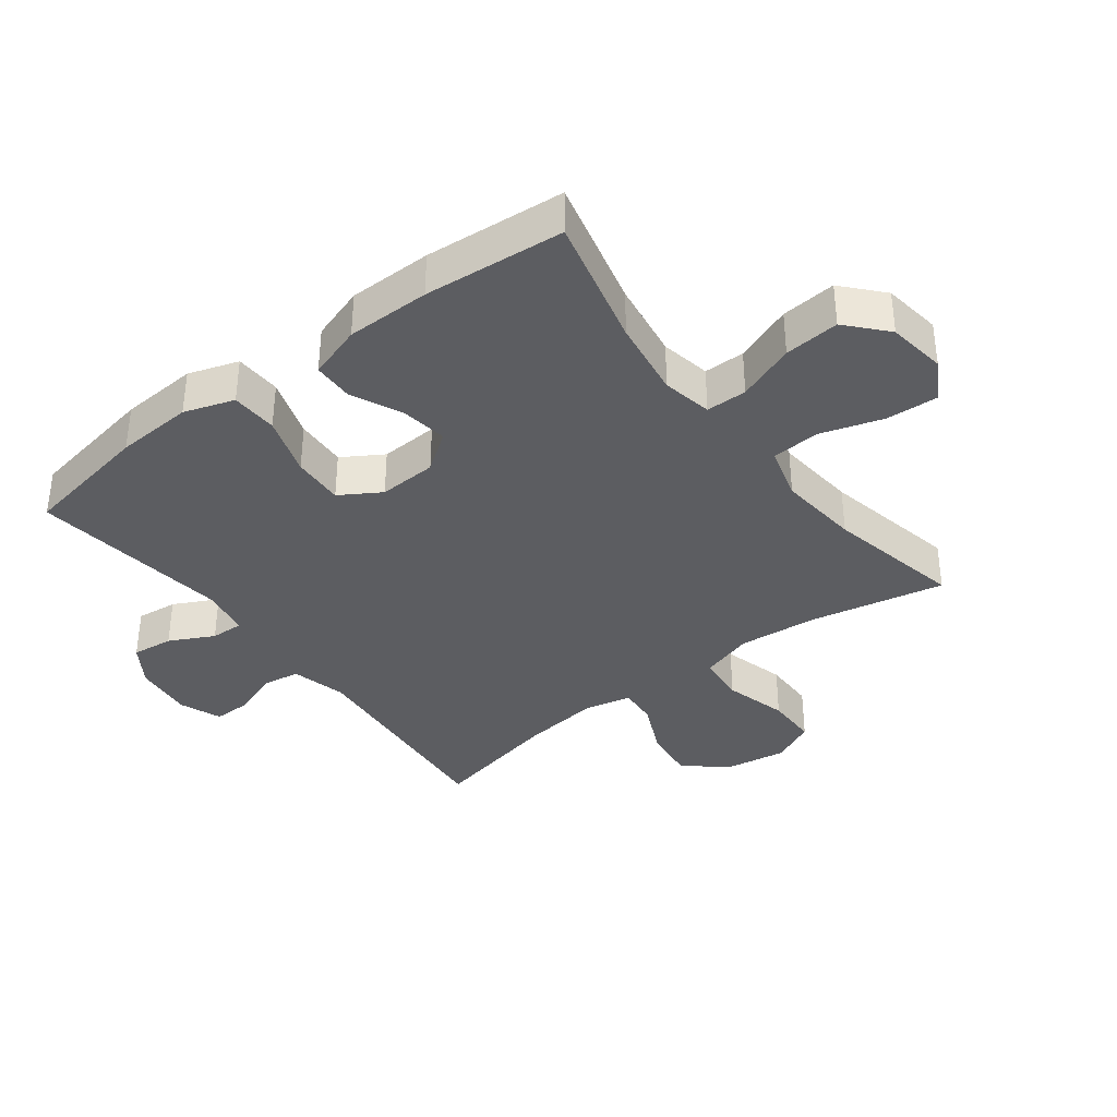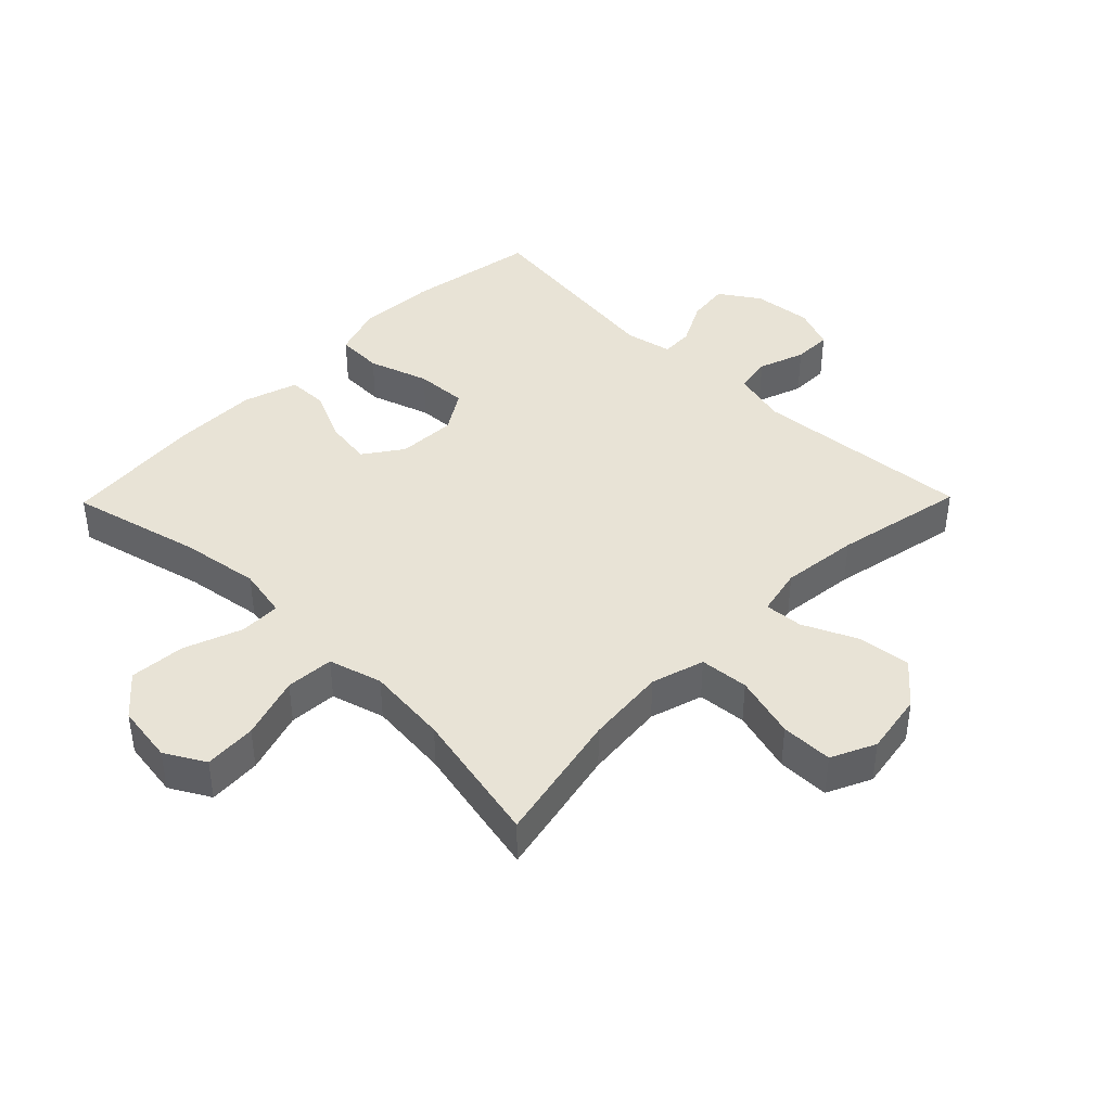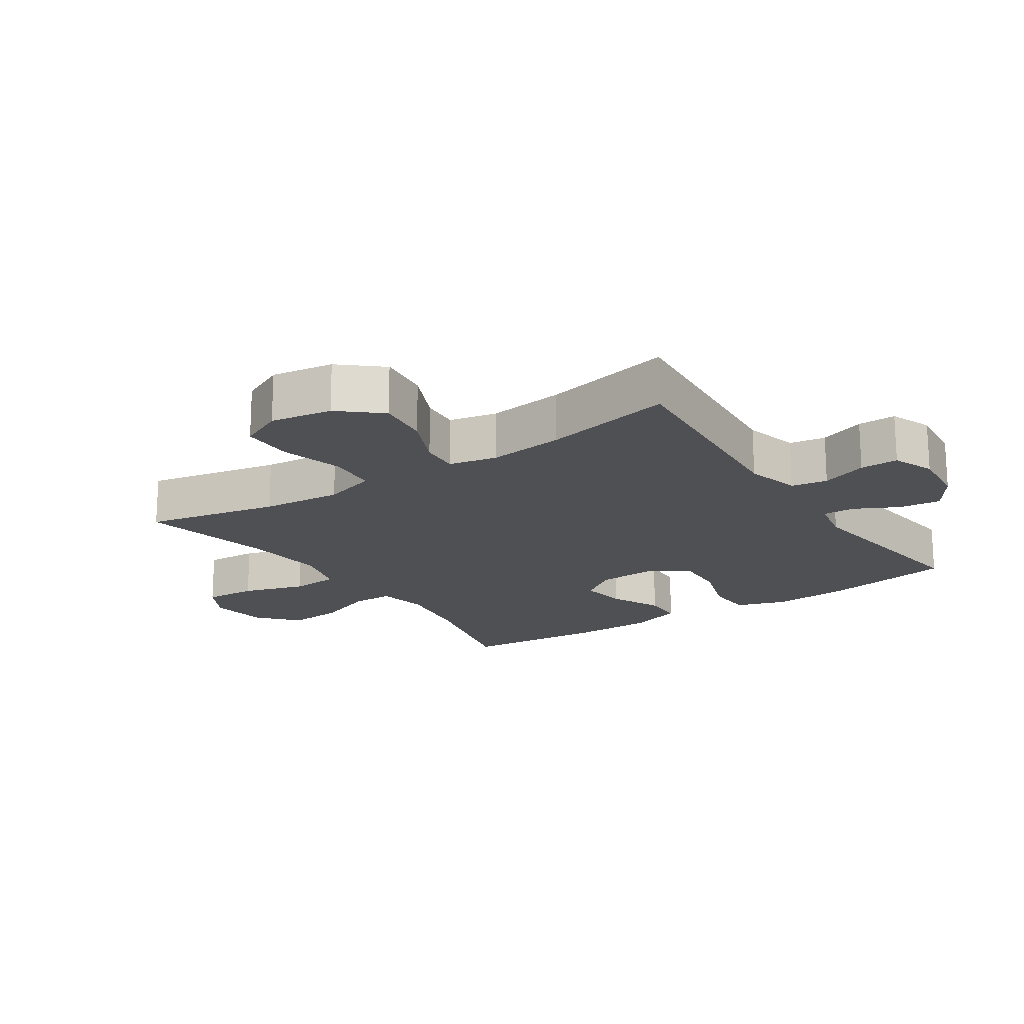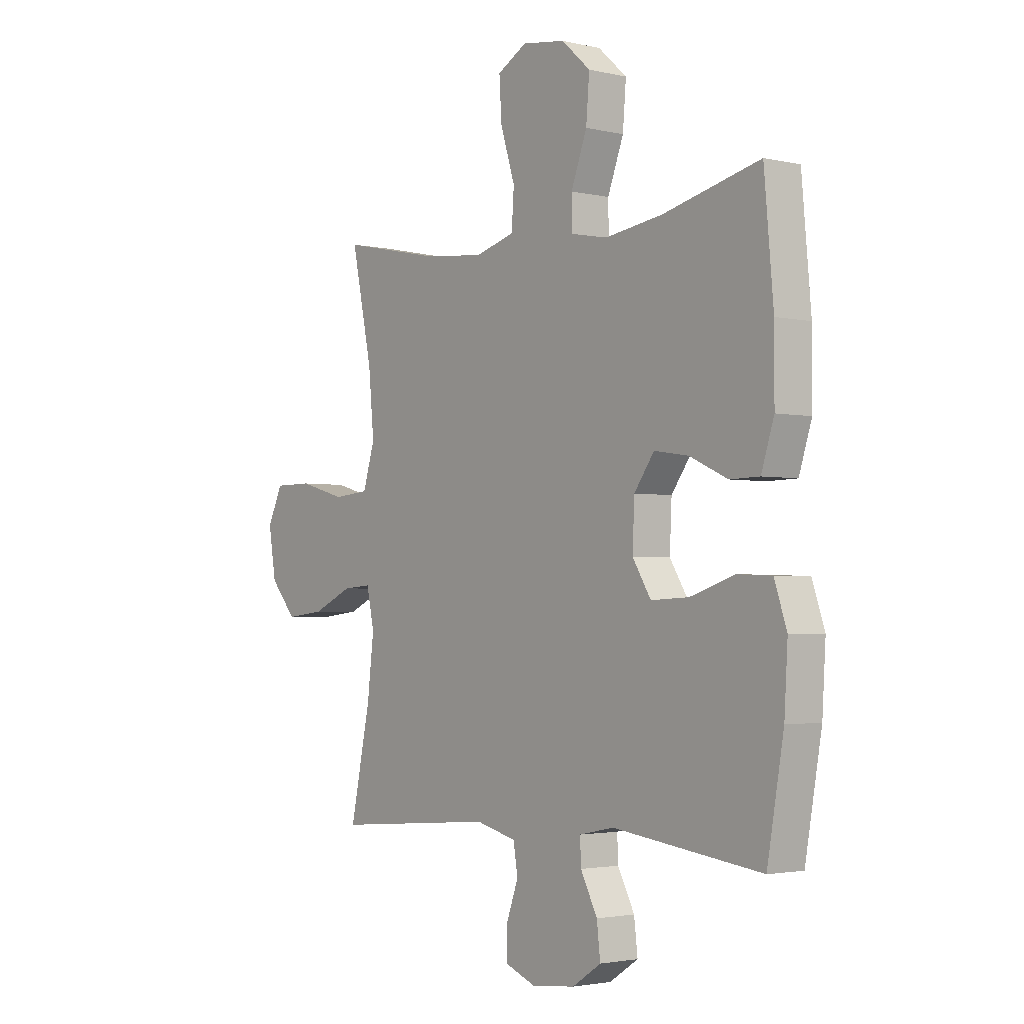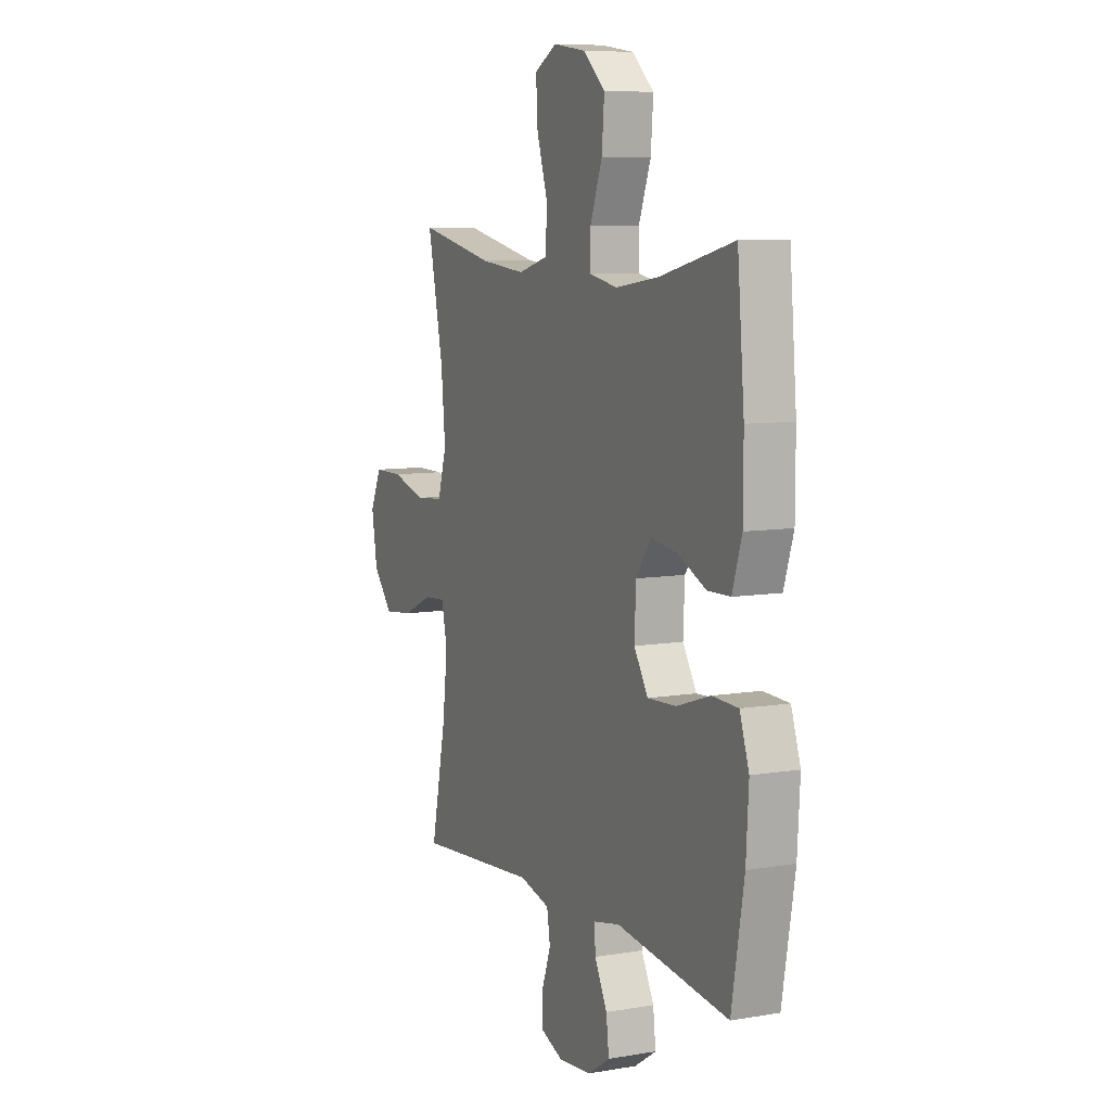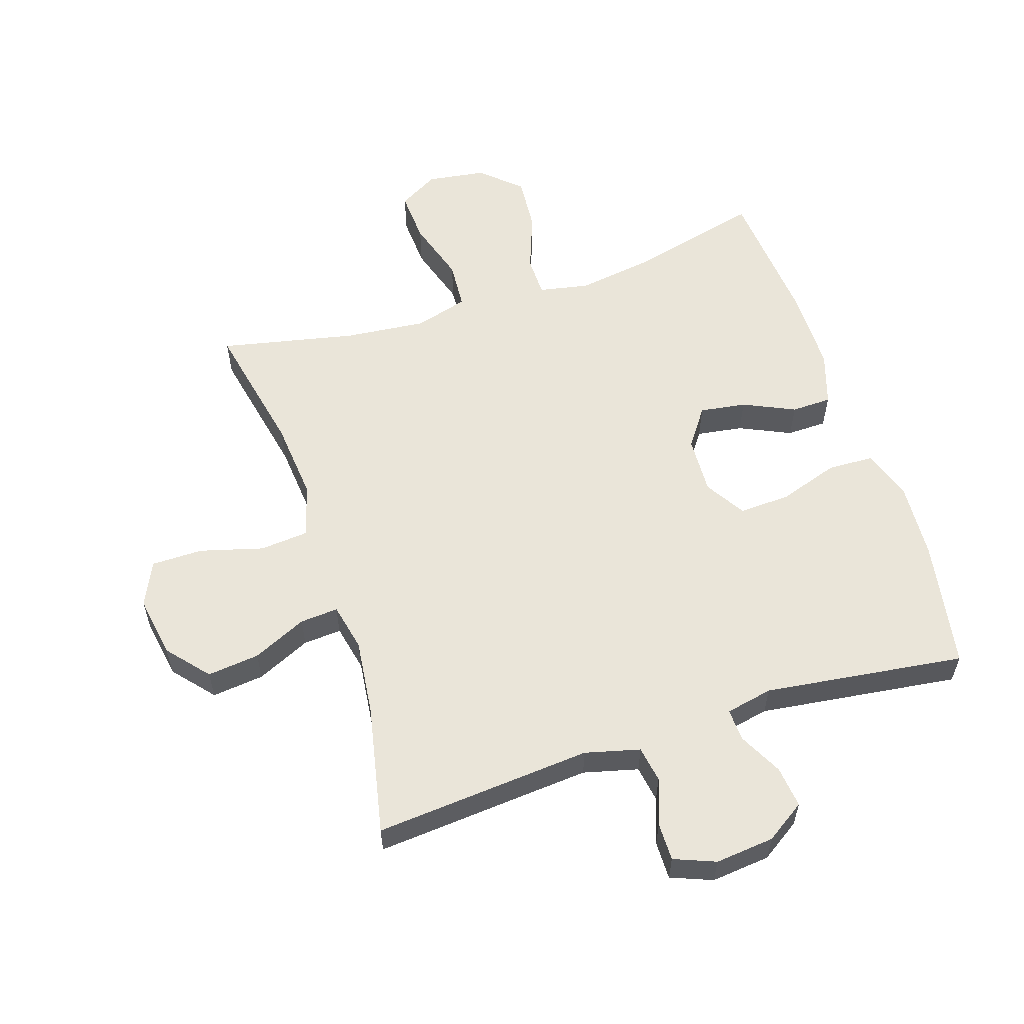
<metadata>
{"format":"obj","ext":"obj","renderer":"f3d","projection":"perspective","resolution":1024,"background":"white","views":[{"elev":-37.0,"azim":-52.7,"up":"+Y"},{"elev":41.7,"azim":44.4,"up":"+Y"},{"elev":-18.5,"azim":123.9,"up":"+Y"},{"elev":-2.5,"azim":-128.7,"up":"+Z"},{"elev":8.2,"azim":-115.1,"up":"+Z"},{"elev":58.0,"azim":162.0,"up":"+Y"}]}
</metadata>
<code>
o path1110
v -0.5464 0.0375 0.2762
v -0.5462 0.0375 0.1413
v -0.5186 0.0375 0.05457
v -0.4538 0.0375 0.05324
v -0.3708 0.0375 0.09143
v -0.2961 0.0375 0.1025
v -0.2523 0.0375 0.04127
v -0.2481 0.0375 -0.05251
v -0.2883 0.0375 -0.1176
v -0.3711 0.0375 -0.1135
v -0.4678 0.0375 -0.08175
v -0.5426 0.0375 -0.08474
v -0.5697 0.0375 -0.1655
v -0.5623 0.0375 -0.2901
v -0.5263 0.0375 -0.4989
v -0.2024 0.0375 -0.4569
v -0.1266 0.0375 -0.4726
v -0.1288 0.0375 -0.5243
v -0.1653 0.0375 -0.5954
v -0.1731 0.0375 -0.6621
v -0.1097 0.0375 -0.704
v -0.01448 0.0375 -0.7138
v 0.05255 0.0375 -0.6872
v 0.05183 0.0375 -0.6254
v 0.0252 0.0375 -0.5512
v 0.03482 0.0375 -0.4925
v 0.1234 0.0375 -0.4699
v 0.4756 0.0375 -0.4989
v 0.4319 0.0375 -0.2892
v 0.4173 0.0375 -0.1654
v 0.434 0.0375 -0.08855
v 0.4959 0.0375 -0.09312
v 0.5833 0.0375 -0.1331
v 0.6678 0.0375 -0.1425
v 0.7245 0.0375 -0.0767
v 0.7409 0.0375 0.0231
v 0.7078 0.0375 0.09406
v 0.6243 0.0375 0.0944
v 0.5228 0.0375 0.06634
v 0.4443 0.0375 0.07308
v 0.4185 0.0375 0.1583
v 0.4305 0.0375 0.2875
v 0.4756 0.0375 0.5028
v 0.2566 0.0375 0.4564
v 0.1255 0.0375 0.4432
v 0.03954 0.0375 0.4677
v 0.03429 0.0375 0.5449
v 0.06599 0.0375 0.6457
v 0.0711 0.0375 0.7303
v 0.006787 0.0375 0.7664
v -0.08721 0.0375 0.7528
v -0.1505 0.0375 0.6962
v -0.1433 0.0375 0.6072
v -0.1084 0.0375 0.5138
v -0.1092 0.0375 0.448
v -0.1897 0.0375 0.4322
v -0.3153 0.0375 0.4509
v -0.5263 0.0375 0.5028
v -0.5464 -0.0375 0.2762
v -0.5462 -0.0375 0.1413
v -0.5186 -0.0375 0.05457
v -0.4538 -0.0375 0.05324
v -0.3708 -0.0375 0.09143
v -0.2961 -0.0375 0.1025
v -0.2523 -0.0375 0.04127
v -0.2481 -0.0375 -0.05251
v -0.2883 -0.0375 -0.1176
v -0.3711 -0.0375 -0.1135
v -0.4678 -0.0375 -0.08175
v -0.5426 -0.0375 -0.08474
v -0.5697 -0.0375 -0.1655
v -0.5623 -0.0375 -0.2901
v -0.5263 -0.0375 -0.4989
v -0.2024 -0.0375 -0.4569
v -0.1266 -0.0375 -0.4726
v -0.1288 -0.0375 -0.5243
v -0.1653 -0.0375 -0.5954
v -0.1731 -0.0375 -0.6621
v -0.1097 -0.0375 -0.704
v -0.01448 -0.0375 -0.7138
v 0.05255 -0.0375 -0.6872
v 0.05183 -0.0375 -0.6254
v 0.0252 -0.0375 -0.5512
v 0.03482 -0.0375 -0.4925
v 0.1234 -0.0375 -0.4699
v 0.4756 -0.0375 -0.4989
v 0.4319 -0.0375 -0.2892
v 0.4173 -0.0375 -0.1654
v 0.434 -0.0375 -0.08855
v 0.4959 -0.0375 -0.09312
v 0.5833 -0.0375 -0.1331
v 0.6678 -0.0375 -0.1425
v 0.7245 -0.0375 -0.0767
v 0.7409 -0.0375 0.0231
v 0.7078 -0.0375 0.09406
v 0.6243 -0.0375 0.0944
v 0.5228 -0.0375 0.06634
v 0.4443 -0.0375 0.07308
v 0.4185 -0.0375 0.1583
v 0.4305 -0.0375 0.2875
v 0.4756 -0.0375 0.5028
v 0.2566 -0.0375 0.4564
v 0.1255 -0.0375 0.4432
v 0.03954 -0.0375 0.4677
v 0.03429 -0.0375 0.5449
v 0.06599 -0.0375 0.6457
v 0.0711 -0.0375 0.7303
v 0.006787 -0.0375 0.7664
v -0.08721 -0.0375 0.7528
v -0.1505 -0.0375 0.6962
v -0.1433 -0.0375 0.6072
v -0.1084 -0.0375 0.5138
v -0.1092 -0.0375 0.448
v -0.1897 -0.0375 0.4322
v -0.3153 -0.0375 0.4509
v -0.5263 -0.0375 0.5028
v -0.1097 0.0375 -0.704
v -0.01448 0.0375 -0.7138
v 0.05255 0.0375 -0.6872
v 0.05255 0.0375 -0.6872
v -0.1731 0.0375 -0.6621
v -0.1731 0.0375 -0.6621
v 0.05183 0.0375 -0.6254
v -0.1653 0.0375 -0.5954
v 0.0252 0.0375 -0.5512
v -0.1288 0.0375 -0.5243
v 0.03482 0.0375 -0.4925
v 0.03482 0.0375 -0.4925
v -0.1266 0.0375 -0.4726
v -0.1266 0.0375 -0.4726
v 0.1234 0.0375 -0.4699
v 0.4756 0.0375 -0.4989
v 0.4756 0.0375 -0.4989
v -0.2024 0.0375 -0.4569
v -0.5263 0.0375 -0.4989
v -0.5263 0.0375 -0.4989
v -0.5623 0.0375 -0.2901
v 0.4319 0.0375 -0.2892
v -0.5697 0.0375 -0.1655
v 0.4173 0.0375 -0.1654
v -0.5426 0.0375 -0.08474
v -0.5426 0.0375 -0.08474
v -0.2883 0.0375 -0.1176
v -0.2883 0.0375 -0.1176
v -0.3711 0.0375 -0.1135
v 0.434 0.0375 -0.08855
v 0.434 0.0375 -0.08855
v 0.5833 0.0375 -0.1331
v 0.6678 0.0375 -0.1425
v 0.7245 0.0375 -0.0767
v 0.4959 0.0375 -0.09312
v -0.2481 0.0375 -0.05251
v -0.4678 0.0375 -0.08175
v 0.7409 0.0375 0.0231
v -0.2523 0.0375 0.04127
v 0.7078 0.0375 0.09406
v 0.7078 0.0375 0.09406
v -0.2961 0.0375 0.1025
v -0.2961 0.0375 0.1025
v -0.5186 0.0375 0.05457
v -0.5186 0.0375 0.05457
v -0.4538 0.0375 0.05324
v -0.3708 0.0375 0.09143
v -0.5462 0.0375 0.1413
v 0.5228 0.0375 0.06634
v 0.4443 0.0375 0.07308
v 0.4443 0.0375 0.07308
v 0.6243 0.0375 0.0944
v 0.4185 0.0375 0.1583
v -0.5464 0.0375 0.2762
v 0.4305 0.0375 0.2875
v 0.2566 0.0375 0.4564
v 0.1255 0.0375 0.4432
v -0.1897 0.0375 0.4322
v -0.3153 0.0375 0.4509
v -0.1092 0.0375 0.448
v -0.1092 0.0375 0.448
v 0.03954 0.0375 0.4677
v 0.03954 0.0375 0.4677
v -0.1084 0.0375 0.5138
v 0.03429 0.0375 0.5449
v -0.5263 0.0375 0.5028
v -0.5263 0.0375 0.5028
v 0.4756 0.0375 0.5028
v 0.4756 0.0375 0.5028
v -0.1433 0.0375 0.6072
v 0.06599 0.0375 0.6457
v -0.1505 0.0375 0.6962
v 0.0711 0.0375 0.7303
v 0.0711 0.0375 0.7303
v -0.08721 0.0375 0.7528
v 0.006787 0.0375 0.7664
v -0.1097 -0.0375 -0.704
v -0.01448 -0.0375 -0.7138
v 0.05255 -0.0375 -0.6872
v 0.05255 -0.0375 -0.6872
v -0.1731 -0.0375 -0.6621
v -0.1731 -0.0375 -0.6621
v 0.05183 -0.0375 -0.6254
v -0.1653 -0.0375 -0.5954
v 0.0252 -0.0375 -0.5512
v -0.1288 -0.0375 -0.5243
v 0.03482 -0.0375 -0.4925
v 0.03482 -0.0375 -0.4925
v -0.1266 -0.0375 -0.4726
v -0.1266 -0.0375 -0.4726
v 0.1234 -0.0375 -0.4699
v 0.4756 -0.0375 -0.4989
v 0.4756 -0.0375 -0.4989
v -0.2024 -0.0375 -0.4569
v -0.5263 -0.0375 -0.4989
v -0.5263 -0.0375 -0.4989
v -0.5623 -0.0375 -0.2901
v 0.4319 -0.0375 -0.2892
v -0.5697 -0.0375 -0.1655
v 0.4173 -0.0375 -0.1654
v -0.5426 -0.0375 -0.08474
v -0.5426 -0.0375 -0.08474
v -0.2883 -0.0375 -0.1176
v -0.2883 -0.0375 -0.1176
v -0.3711 -0.0375 -0.1135
v 0.434 -0.0375 -0.08855
v 0.434 -0.0375 -0.08855
v 0.5833 -0.0375 -0.1331
v 0.6678 -0.0375 -0.1425
v 0.7245 -0.0375 -0.0767
v 0.4959 -0.0375 -0.09312
v -0.2481 -0.0375 -0.05251
v -0.4678 -0.0375 -0.08175
v 0.7409 -0.0375 0.0231
v -0.2523 -0.0375 0.04127
v 0.7078 -0.0375 0.09406
v 0.7078 -0.0375 0.09406
v -0.2961 -0.0375 0.1025
v -0.2961 -0.0375 0.1025
v -0.5186 -0.0375 0.05457
v -0.5186 -0.0375 0.05457
v -0.4538 -0.0375 0.05324
v -0.3708 -0.0375 0.09143
v -0.5462 -0.0375 0.1413
v 0.5228 -0.0375 0.06634
v 0.4443 -0.0375 0.07308
v 0.4443 -0.0375 0.07308
v 0.6243 -0.0375 0.0944
v 0.4185 -0.0375 0.1583
v -0.5464 -0.0375 0.2762
v 0.4305 -0.0375 0.2875
v 0.2566 -0.0375 0.4564
v 0.1255 -0.0375 0.4432
v -0.1897 -0.0375 0.4322
v -0.3153 -0.0375 0.4509
v -0.1092 -0.0375 0.448
v -0.1092 -0.0375 0.448
v 0.03954 -0.0375 0.4677
v 0.03954 -0.0375 0.4677
v -0.1084 -0.0375 0.5138
v 0.03429 -0.0375 0.5449
v -0.5263 -0.0375 0.5028
v -0.5263 -0.0375 0.5028
v 0.4756 -0.0375 0.5028
v 0.4756 -0.0375 0.5028
v -0.1433 -0.0375 0.6072
v 0.06599 -0.0375 0.6457
v -0.1505 -0.0375 0.6962
v 0.0711 -0.0375 0.7303
v 0.0711 -0.0375 0.7303
v -0.08721 -0.0375 0.7528
v 0.006787 -0.0375 0.7664
f 265 268 263
f 246 239 251
f 241 242 227
f 193 200 197
f 231 228 222
f 256 257 262
f 222 228 216
f 227 242 222
f 205 228 219
f 226 244 224
f 238 240 236
f 245 231 242
f 201 194 199
f 216 207 214
f 254 256 252
f 247 248 245
f 213 221 215
f 239 234 251
f 249 231 245
f 210 221 213
f 252 231 254
f 260 248 247
f 216 228 207
f 257 256 254
f 224 241 227
f 248 249 245
f 215 229 217
f 239 240 238
f 251 234 250
f 226 224 225
f 230 244 226
f 262 267 264
f 242 231 222
f 207 228 203
f 267 263 268
f 250 234 252
f 205 219 210
f 246 251 258
f 203 228 205
f 203 205 202
f 221 229 215
f 241 224 244
f 210 213 211
f 263 262 257
f 203 202 201
f 202 200 201
f 201 193 194
f 214 207 208
f 199 194 195
f 254 231 249
f 193 201 200
f 244 230 232
f 252 234 231
f 240 239 246
f 210 219 221
f 267 262 263
f 21 22 80 79
f 22 120 196 80
f 122 21 79 198
f 23 24 82 81
f 19 20 78 77
f 24 25 83 82
f 18 19 77 76
f 25 128 204 83
f 130 18 76 206
f 26 27 85 84
f 27 133 209 85
f 16 17 75 74
f 136 16 74 212
f 14 15 73 72
f 28 29 87 86
f 13 14 72 71
f 29 30 88 87
f 142 13 71 218
f 144 10 68 220
f 30 147 223 88
f 33 34 92 91
f 34 35 93 92
f 32 33 91 90
f 8 9 67 66
f 11 12 70 69
f 10 11 69 68
f 31 32 90 89
f 35 36 94 93
f 7 8 66 65
f 36 157 233 94
f 159 7 65 235
f 161 4 62 237
f 4 5 63 62
f 2 3 61 60
f 39 167 243 97
f 38 39 97 96
f 37 38 96 95
f 40 41 99 98
f 5 6 64 63
f 1 2 60 59
f 41 42 100 99
f 44 45 103 102
f 56 57 115 114
f 177 56 114 253
f 45 179 255 103
f 54 55 113 112
f 46 47 105 104
f 183 1 59 259
f 185 44 102 261
f 42 43 101 100
f 57 58 116 115
f 53 54 112 111
f 47 48 106 105
f 52 53 111 110
f 48 190 266 106
f 51 52 110 109
f 50 51 109 108
f 49 50 108 107
f 189 187 192
f 170 175 163
f 165 151 166
f 117 121 124
f 155 146 152
f 180 186 181
f 146 140 152
f 151 146 166
f 129 143 152
f 150 148 168
f 162 160 164
f 169 166 155
f 125 123 118
f 140 138 131
f 178 176 180
f 171 169 172
f 137 139 145
f 163 175 158
f 173 169 155
f 134 137 145
f 176 178 155
f 184 171 172
f 140 131 152
f 181 178 180
f 148 151 165
f 172 169 173
f 139 141 153
f 163 162 164
f 175 174 158
f 150 149 148
f 154 150 168
f 186 188 191
f 166 146 155
f 131 127 152
f 191 192 187
f 174 176 158
f 129 134 143
f 170 182 175
f 127 129 152
f 127 126 129
f 145 139 153
f 165 168 148
f 134 135 137
f 187 181 186
f 127 125 126
f 126 125 124
f 125 118 117
f 138 132 131
f 123 119 118
f 178 173 155
f 117 124 125
f 168 156 154
f 176 155 158
f 164 170 163
f 134 145 143
f 191 187 186

</code>
